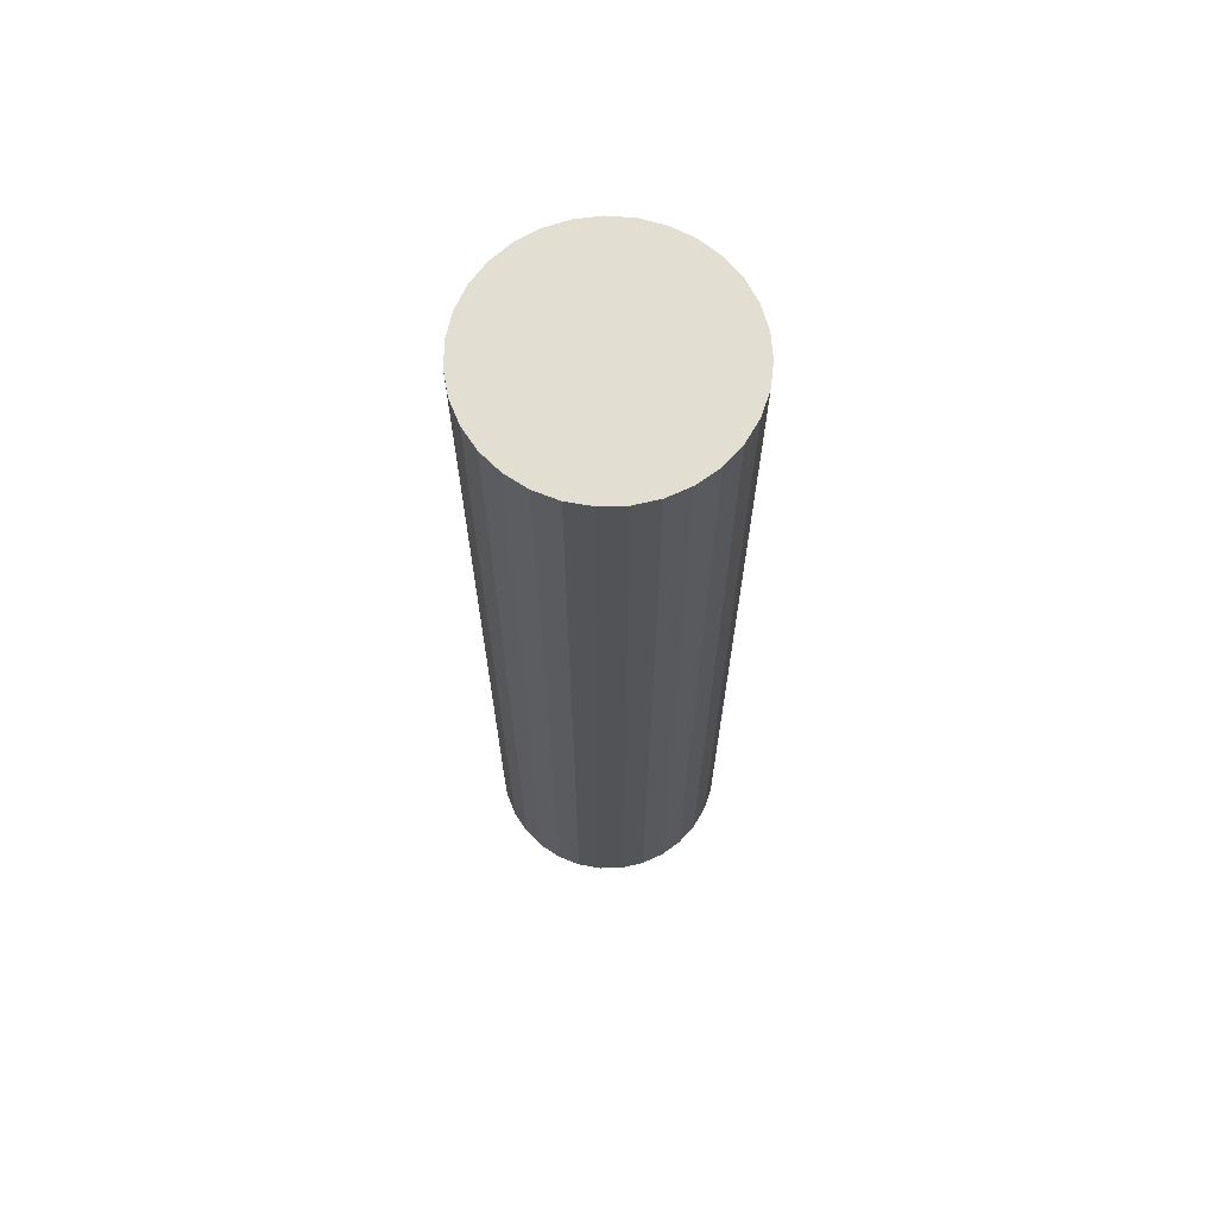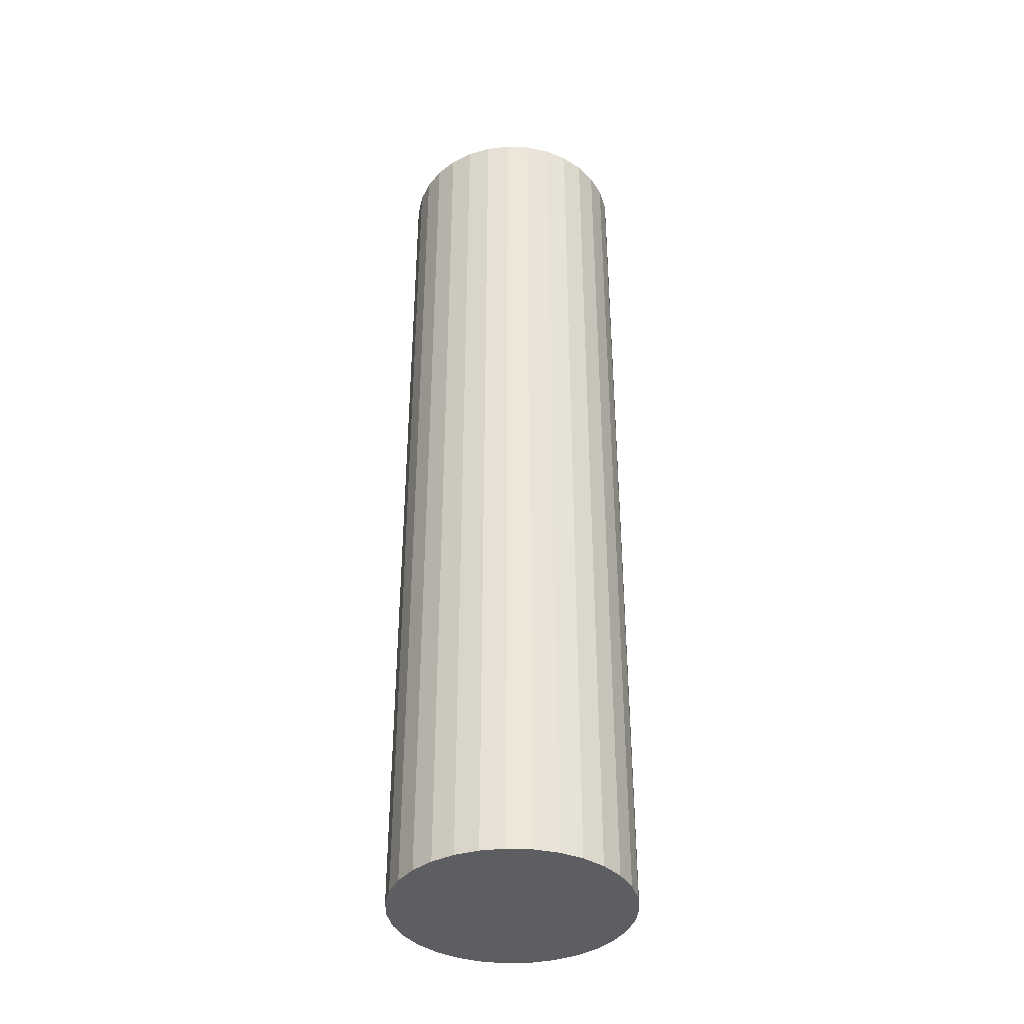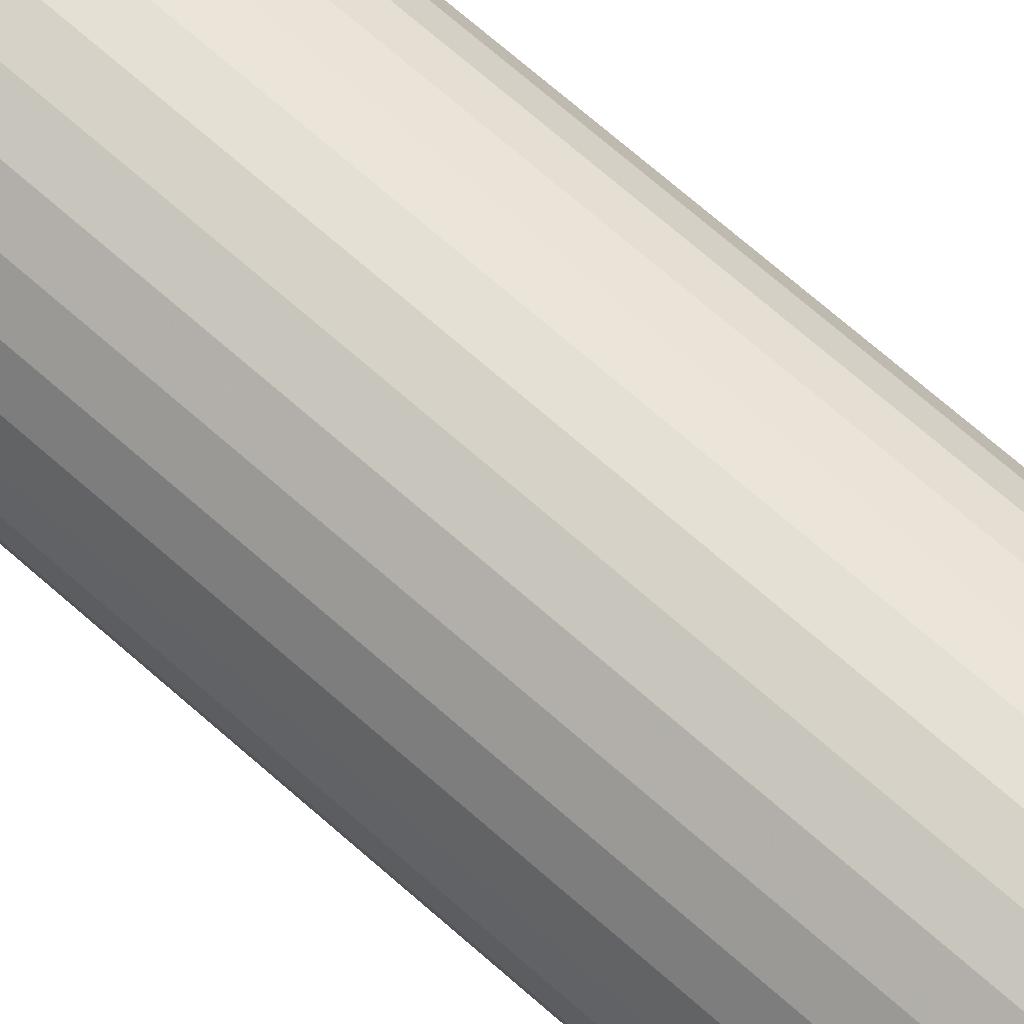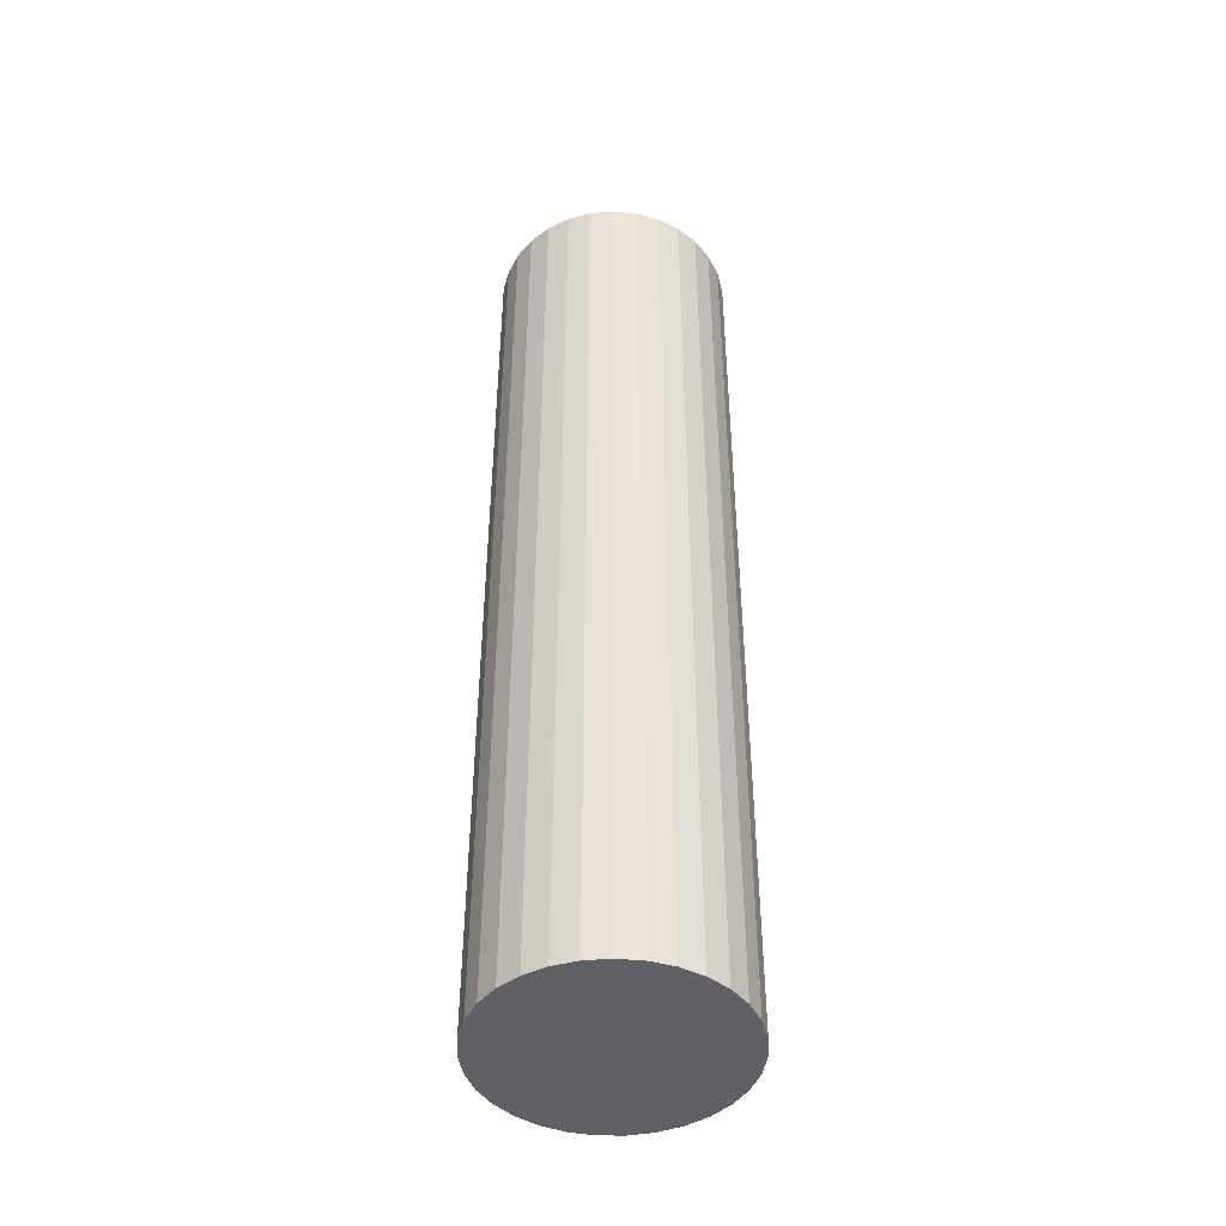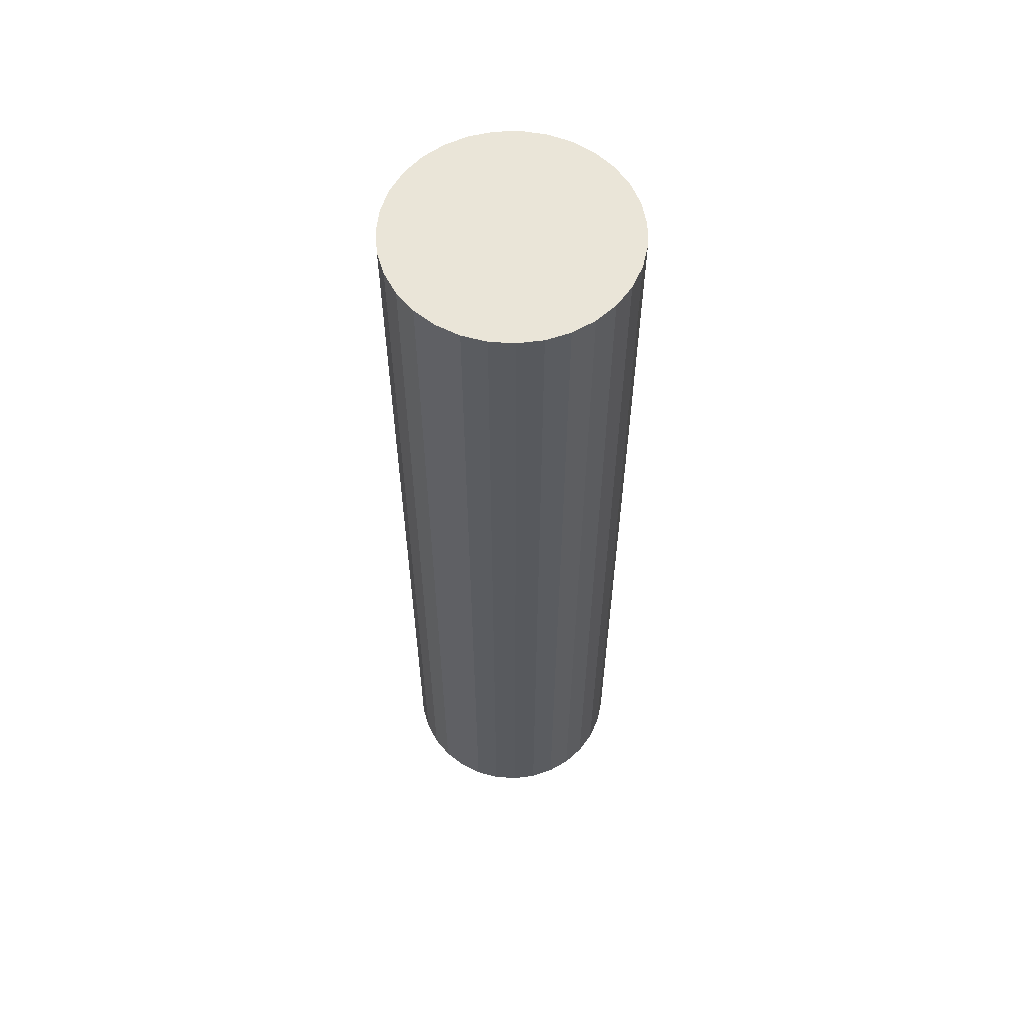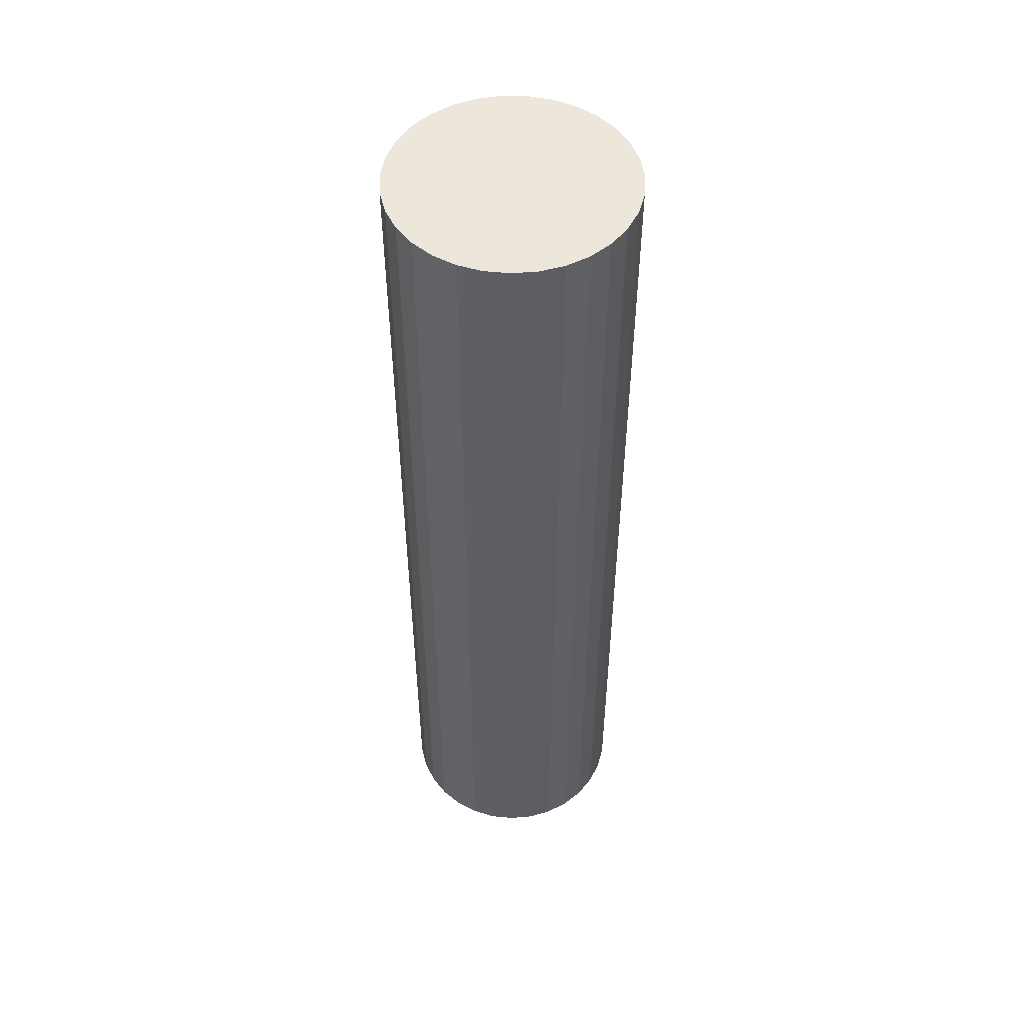
<metadata>
{"format":"obj","ext":"obj","renderer":"f3d","projection":"perspective","resolution":1024,"background":"white","views":[{"elev":67.7,"azim":-19.0,"up":"+Y"},{"elev":-38.7,"azim":60.7,"up":"+Y"},{"elev":70.7,"azim":131.3,"up":"+Z"},{"elev":-45.4,"azim":-35.1,"up":"+Y"},{"elev":59.2,"azim":-164.4,"up":"+Y"},{"elev":51.5,"azim":93.4,"up":"+Y"}]}
</metadata>
<code>
v 0 -8 -8
v 0 8 -8
v -0 -8 -6
v -0 8 -6
v -1.977 -8 -7.697
v -1.977 8 -7.697
v -1.876 -8 -7.305
v -1.876 8 -7.305
v 0.9706 -8 -9.749
v 0.9706 8 -9.749
v -1.796 -8 -8.881
v -1.796 8 -8.881
v -1.303 -8 -9.518
v -1.303 8 -9.518
v -0.2023 -8 -9.99
v -0.2023 8 -9.99
v 1.936 -8 -8.501
v 1.936 8 -8.501
v 1.997 -8 -8.101
v 1.997 8 -8.101
v 1.143 -8 -6.358
v 1.143 8 -6.358
v 1.697 -8 -6.942
v 1.697 8 -6.942
v 1.45 -8 -6.622
v 1.45 8 -6.622
v 0.5987 -8 -9.908
v 0.5987 8 -9.908
v -1.582 -8 -9.224
v -1.582 8 -9.224
v 0.4026 -8 -6.041
v 0.4026 8 -6.041
v -0.7887 -8 -6.162
v -0.7887 8 -6.162
v 0.7887 -8 -6.162
v 0.7887 8 -6.162
v -0.4026 -8 -6.041
v -0.4026 8 -6.041
v 1.582 -8 -9.224
v 1.582 8 -9.224
v -0.5987 -8 -9.908
v -0.5987 8 -9.908
v -1.45 -8 -6.622
v -1.45 8 -6.622
v -1.697 -8 -6.942
v -1.697 8 -6.942
v -1.143 -8 -6.358
v -1.143 8 -6.358
v -1.997 -8 -8.101
v -1.997 8 -8.101
v -1.936 -8 -8.501
v -1.936 8 -8.501
v 0.2023 -8 -9.99
v 0.2023 8 -9.99
v 1.303 -8 -9.518
v 1.303 8 -9.518
v 1.796 -8 -8.881
v 1.796 8 -8.881
v -0.9706 -8 -9.749
v -0.9706 8 -9.749
v 1.876 -8 -7.305
v 1.876 8 -7.305
v 1.977 -8 -7.697
v 1.977 8 -7.697
f 1 31 35
f 1 35 21
f 1 21 25
f 1 25 23
f 1 23 61
f 1 61 63
f 1 63 19
f 1 19 17
f 1 17 57
f 1 57 39
f 1 39 55
f 1 55 9
f 1 9 27
f 1 27 53
f 1 53 15
f 1 15 41
f 1 41 59
f 1 59 13
f 1 13 29
f 1 29 11
f 1 11 51
f 1 51 49
f 1 49 5
f 1 5 7
f 1 7 45
f 1 45 43
f 1 43 47
f 1 47 33
f 1 33 37
f 1 37 3
f 1 3 31
f 36 32 2
f 22 36 2
f 26 22 2
f 24 26 2
f 62 24 2
f 64 62 2
f 20 64 2
f 18 20 2
f 58 18 2
f 40 58 2
f 56 40 2
f 10 56 2
f 28 10 2
f 54 28 2
f 16 54 2
f 42 16 2
f 60 42 2
f 14 60 2
f 30 14 2
f 12 30 2
f 52 12 2
f 50 52 2
f 6 50 2
f 8 6 2
f 46 8 2
f 44 46 2
f 48 44 2
f 34 48 2
f 38 34 2
f 4 38 2
f 32 4 2
f 32 36 31
f 31 36 35
f 36 22 35
f 35 22 21
f 22 26 21
f 21 26 25
f 26 24 25
f 25 24 23
f 24 62 23
f 23 62 61
f 62 64 61
f 61 64 63
f 64 20 63
f 63 20 19
f 20 18 19
f 19 18 17
f 18 58 17
f 17 58 57
f 58 40 57
f 57 40 39
f 40 56 39
f 39 56 55
f 56 10 55
f 55 10 9
f 10 28 9
f 9 28 27
f 28 54 27
f 27 54 53
f 54 16 53
f 53 16 15
f 16 42 15
f 15 42 41
f 42 60 41
f 41 60 59
f 60 14 59
f 59 14 13
f 14 30 13
f 13 30 29
f 30 12 29
f 29 12 11
f 12 52 11
f 11 52 51
f 52 50 51
f 51 50 49
f 50 6 49
f 49 6 5
f 6 8 5
f 5 8 7
f 8 46 7
f 7 46 45
f 46 44 45
f 45 44 43
f 44 48 43
f 43 48 47
f 48 34 47
f 47 34 33
f 34 38 33
f 33 38 37
f 4 32 3
f 3 32 31
f 38 4 37
f 37 4 3

</code>
